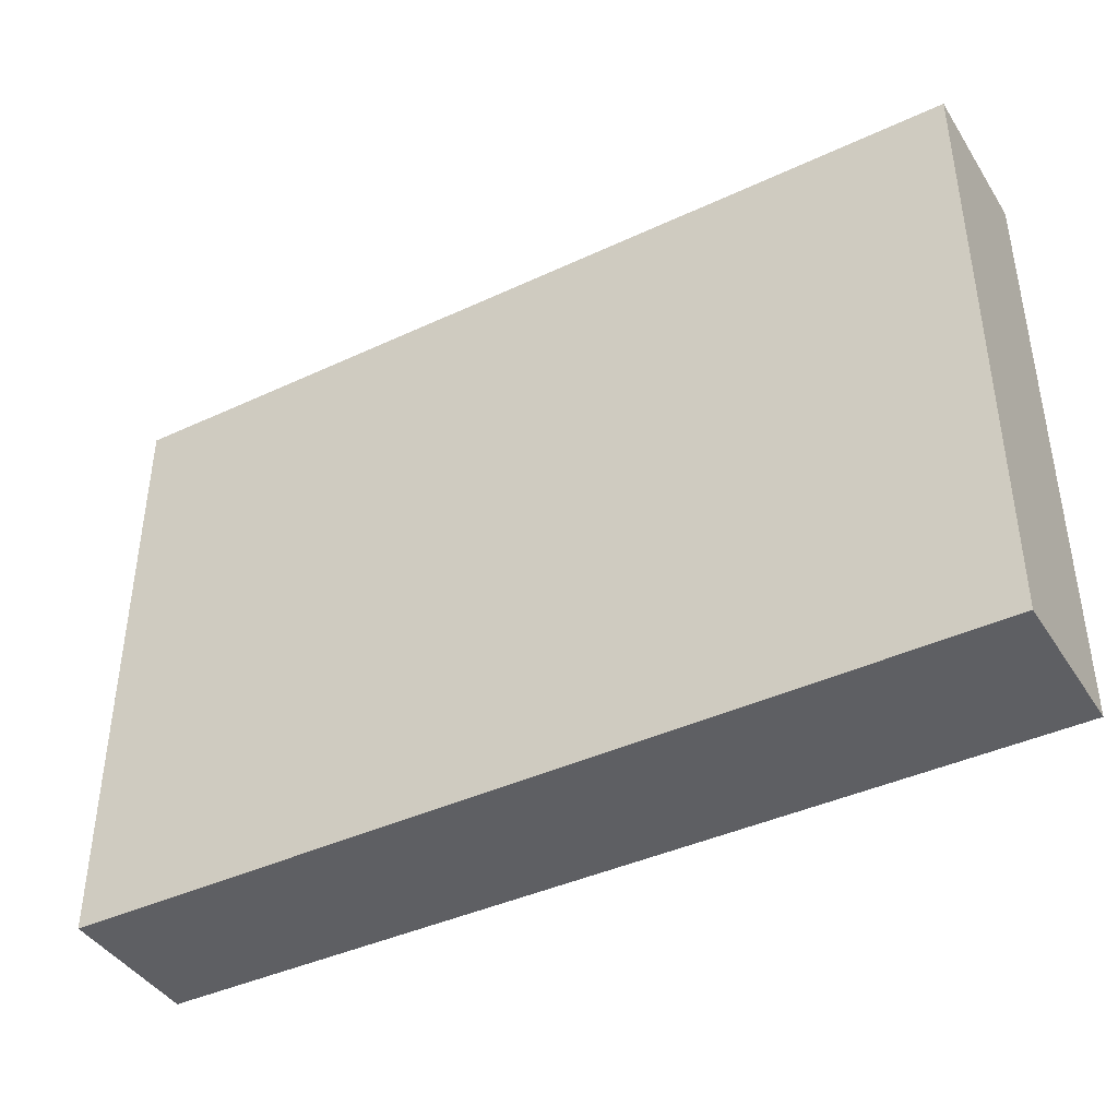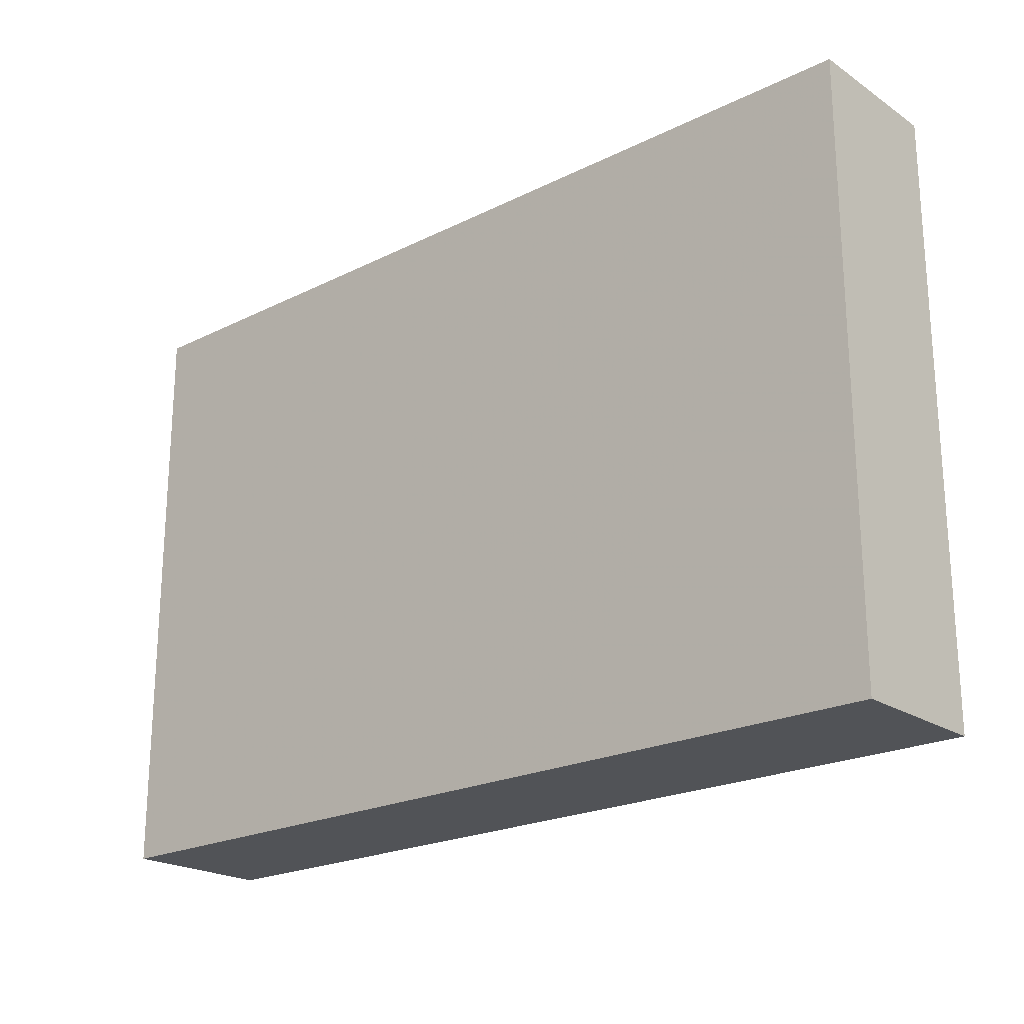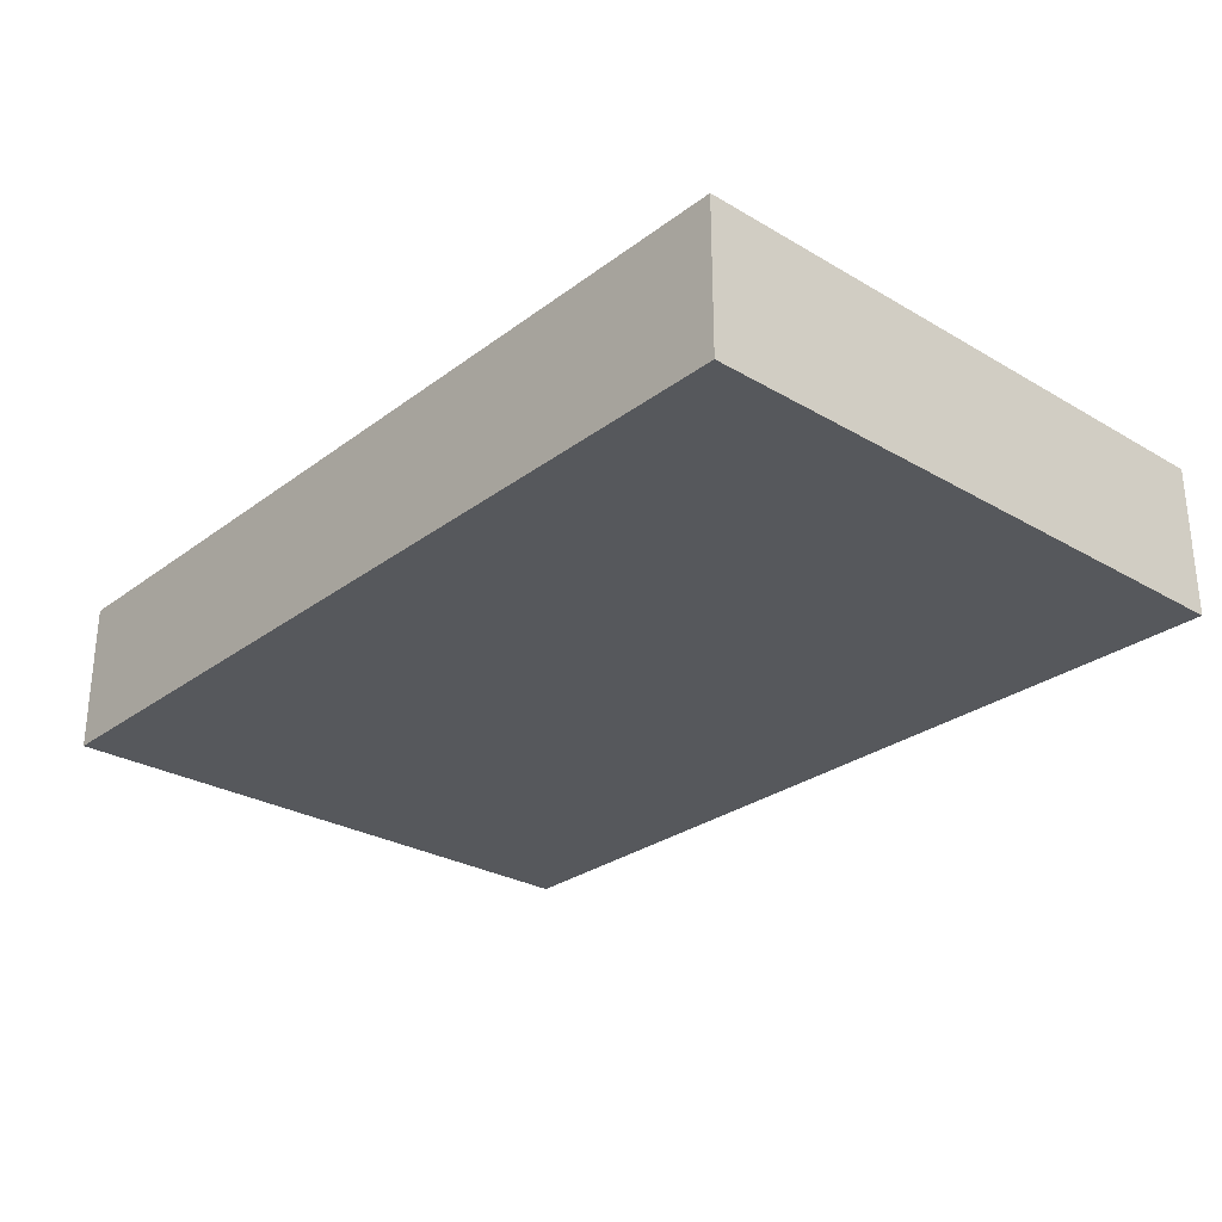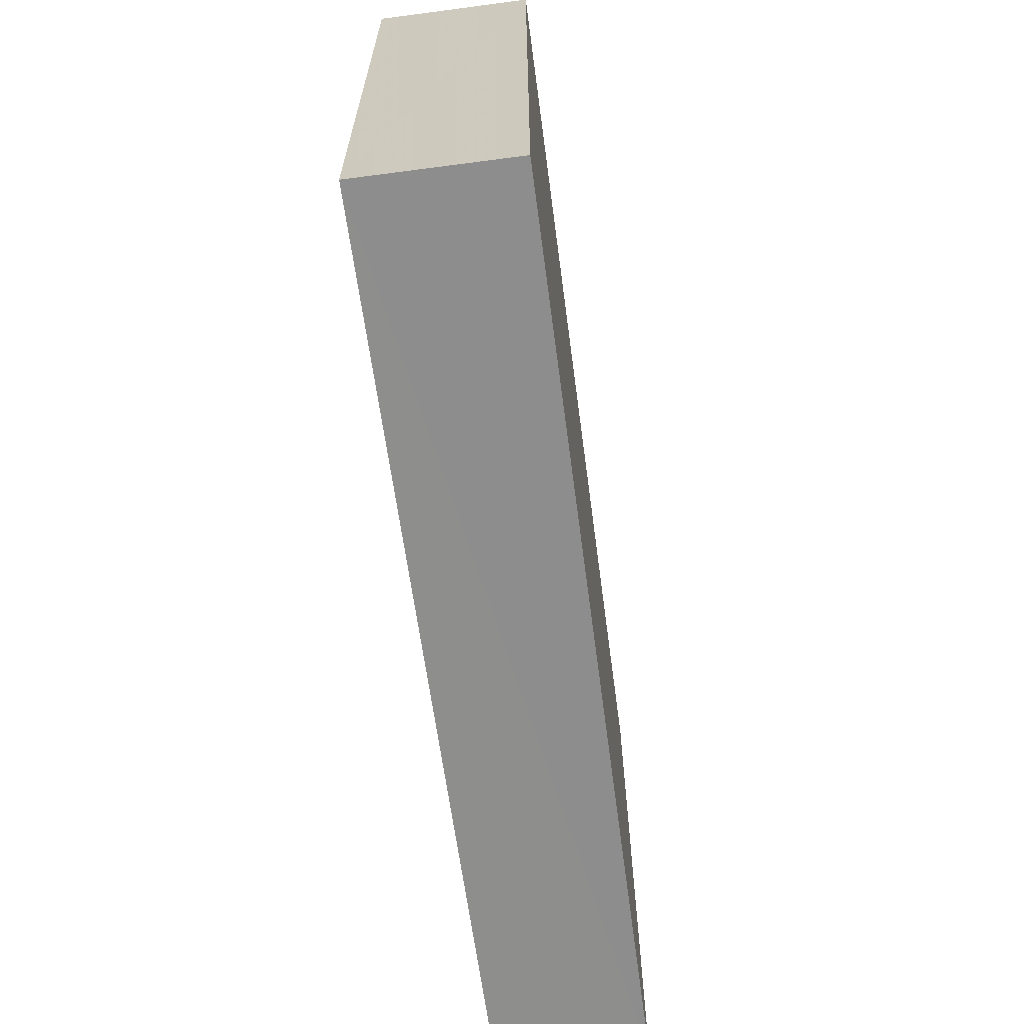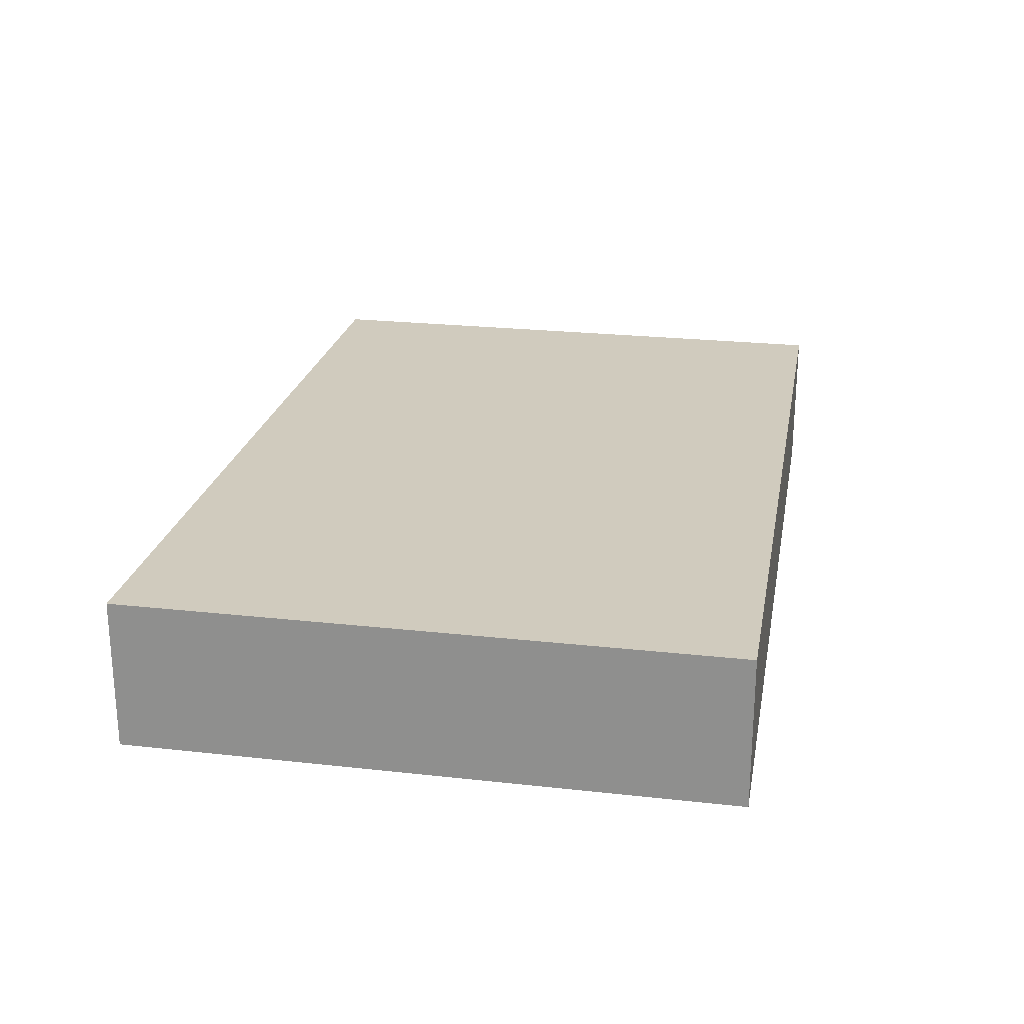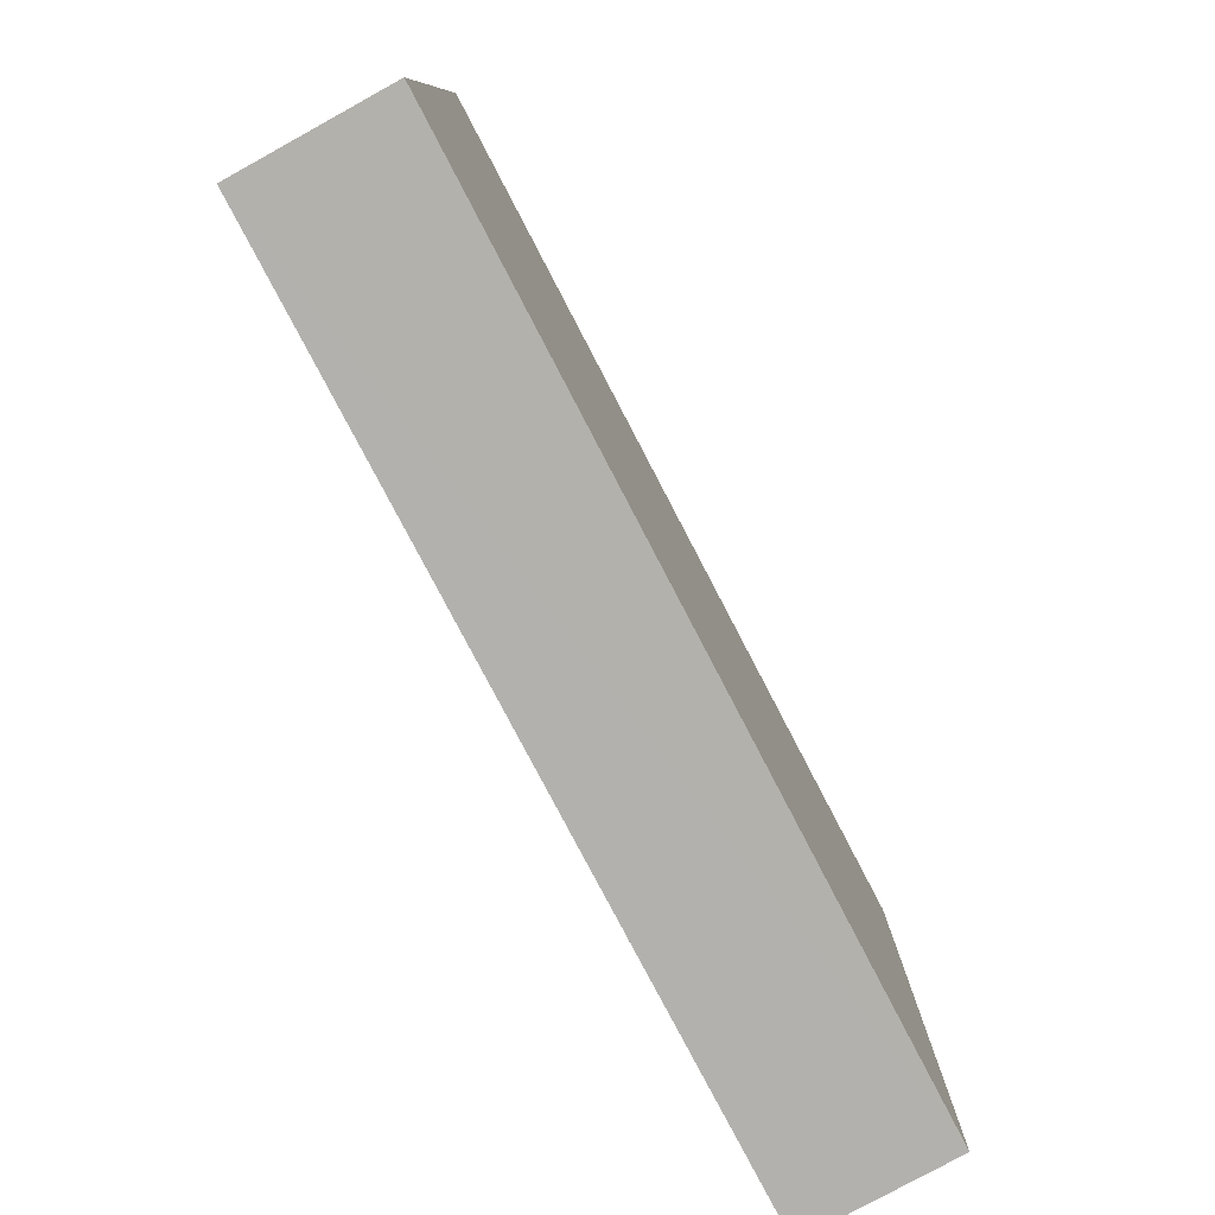
<metadata>
{"format":"obj","ext":"obj","renderer":"f3d","projection":"perspective","resolution":1024,"background":"white","views":[{"elev":-41.0,"azim":-150.4,"up":"+Z"},{"elev":-21.7,"azim":41.2,"up":"+Z"},{"elev":-28.1,"azim":48.2,"up":"+Y"},{"elev":-64.7,"azim":-82.3,"up":"+Z"},{"elev":23.2,"azim":-79.6,"up":"+Y"},{"elev":-79.1,"azim":117.6,"up":"+Z"}]}
</metadata>
<code>
o 9530
v 2242 1889 16.98
v 2242 1889 16.98
v 2242 1889 16.98
v 2242 1889 17.02
v 2242 1889 17.02
v 2242 1889 17.02
v 2242 1889 16.98
v 2242 1889 16.98
v 2242 1889 16.98
v 2242 1889 17.02
v 2242 1889 16.98
v 2242 1889 17.02
v 2242 1889 17.02
v 2242 1889 17.02
v 2242 1889 17.02
v 2242 1889 17.02
v 2242 1889 16.98
v 2242 1889 17.02
v 2242 1889 16.98
v 2242 1889 17.02
v 2242 1889 17.02
v 2242 1889 16.98
v 2242 1889 17.02
v 2242 1889 17.02
v 2242 1889 16.98
v 2242 1889 16.98
v 2242 1889 17.02
v 2242 1889 16.98
v 2242 1889 16.98
f 1 2 3
f 1 4 5
f 6 2 7
f 8 9 7
f 10 7 11
f 12 13 14
f 14 15 16
f 17 15 18
f 19 20 21
f 22 23 20
f 24 25 26
f 27 28 29

</code>
